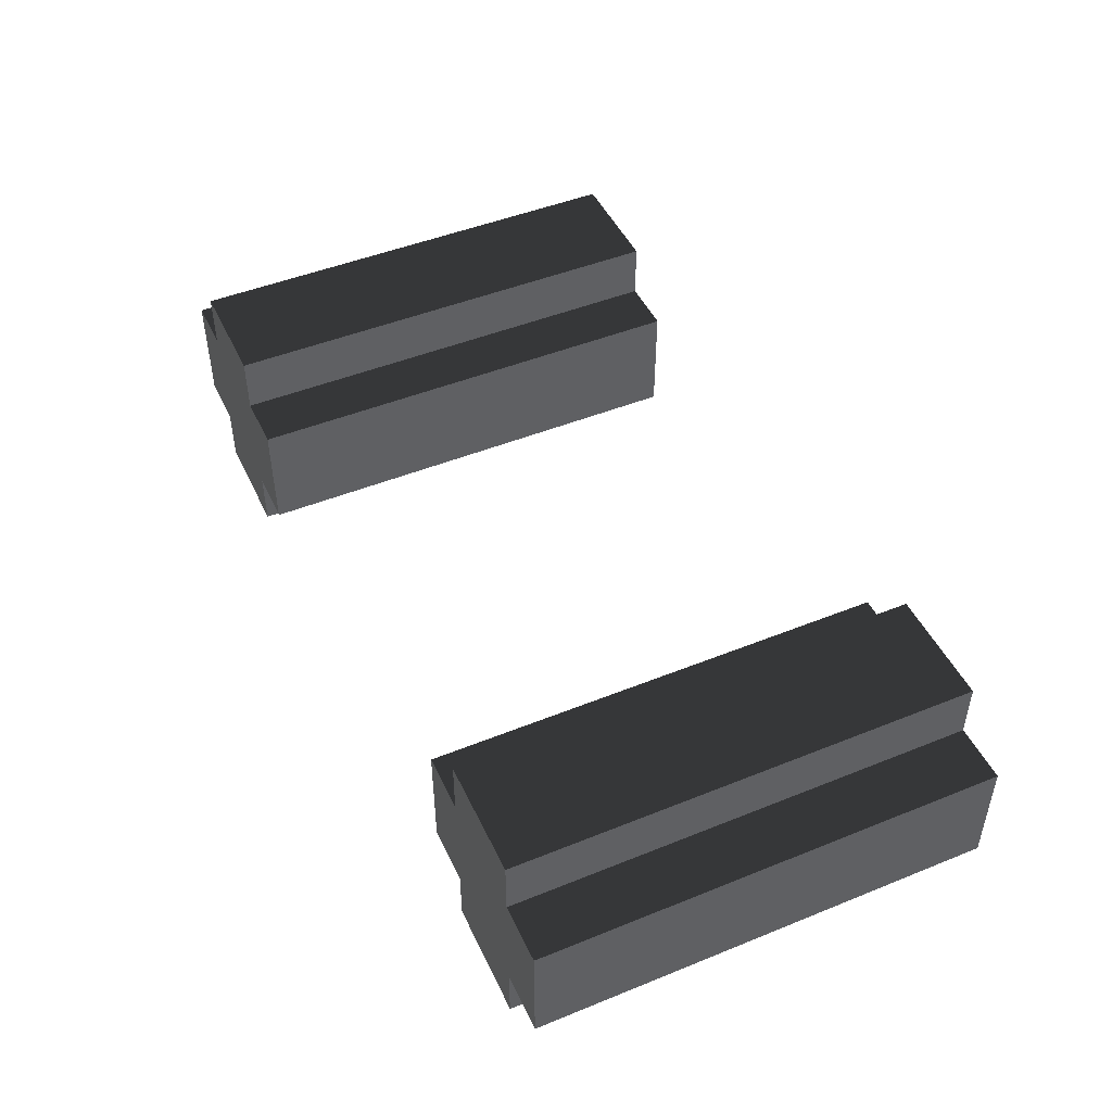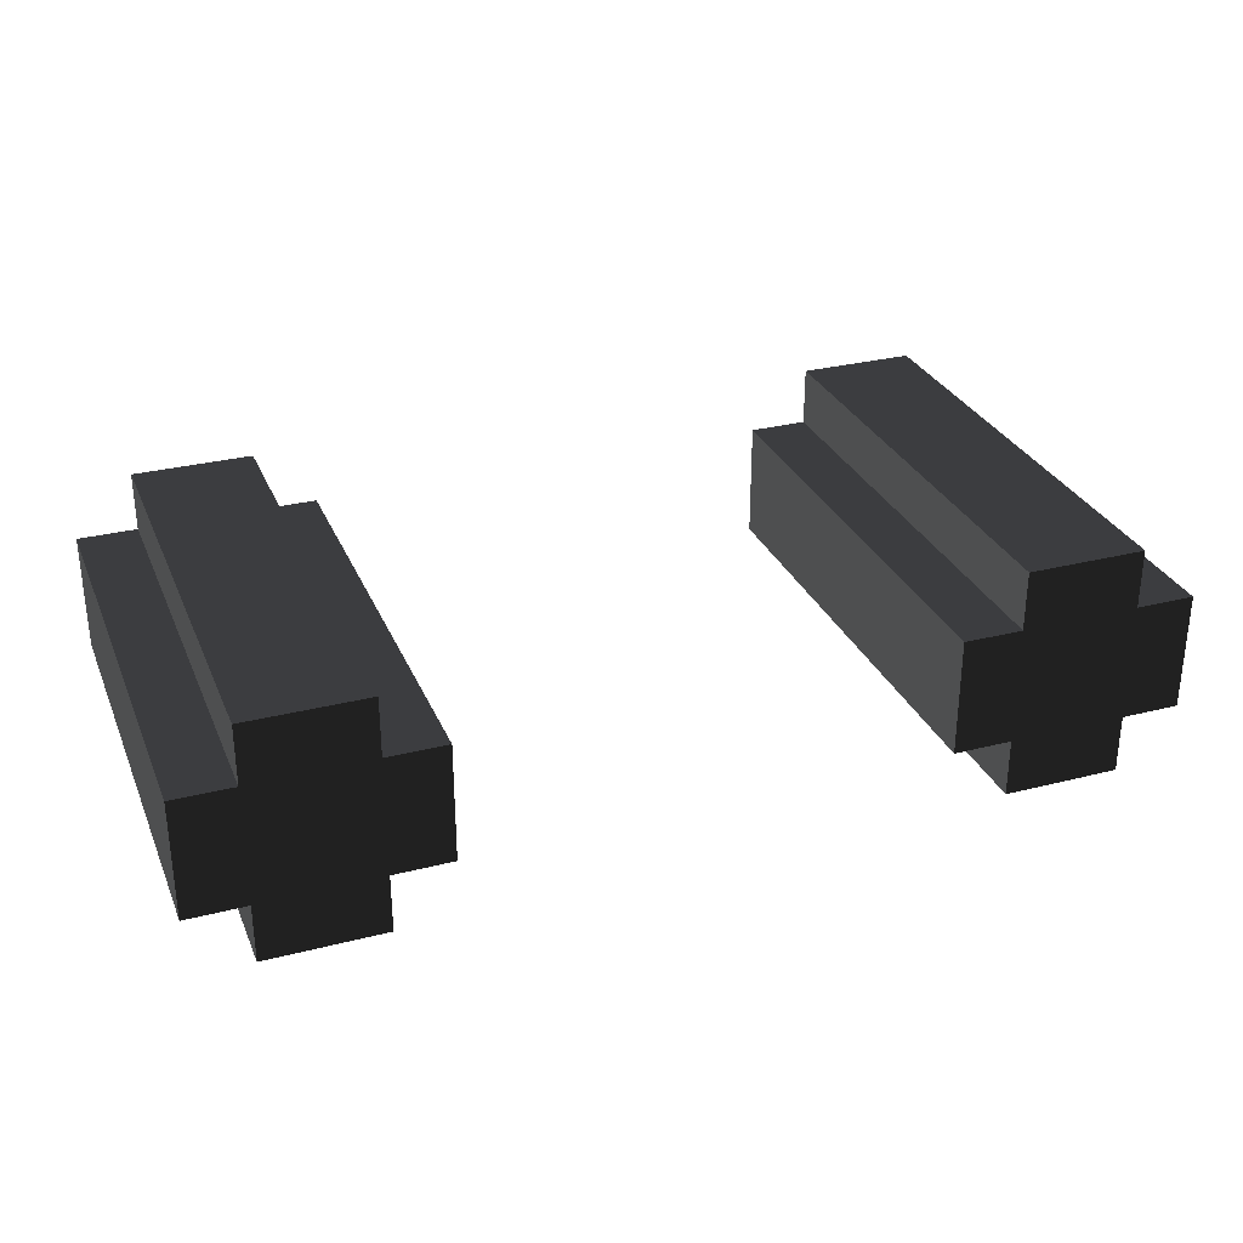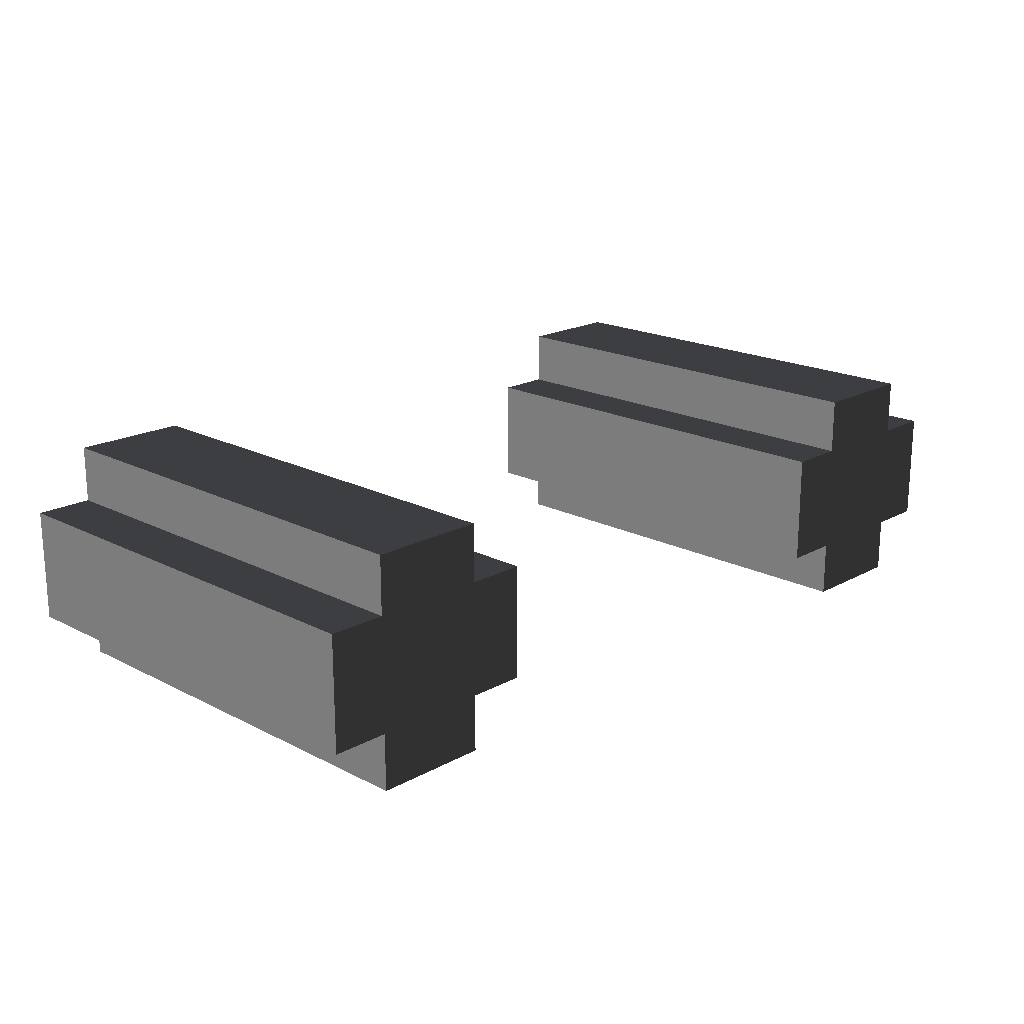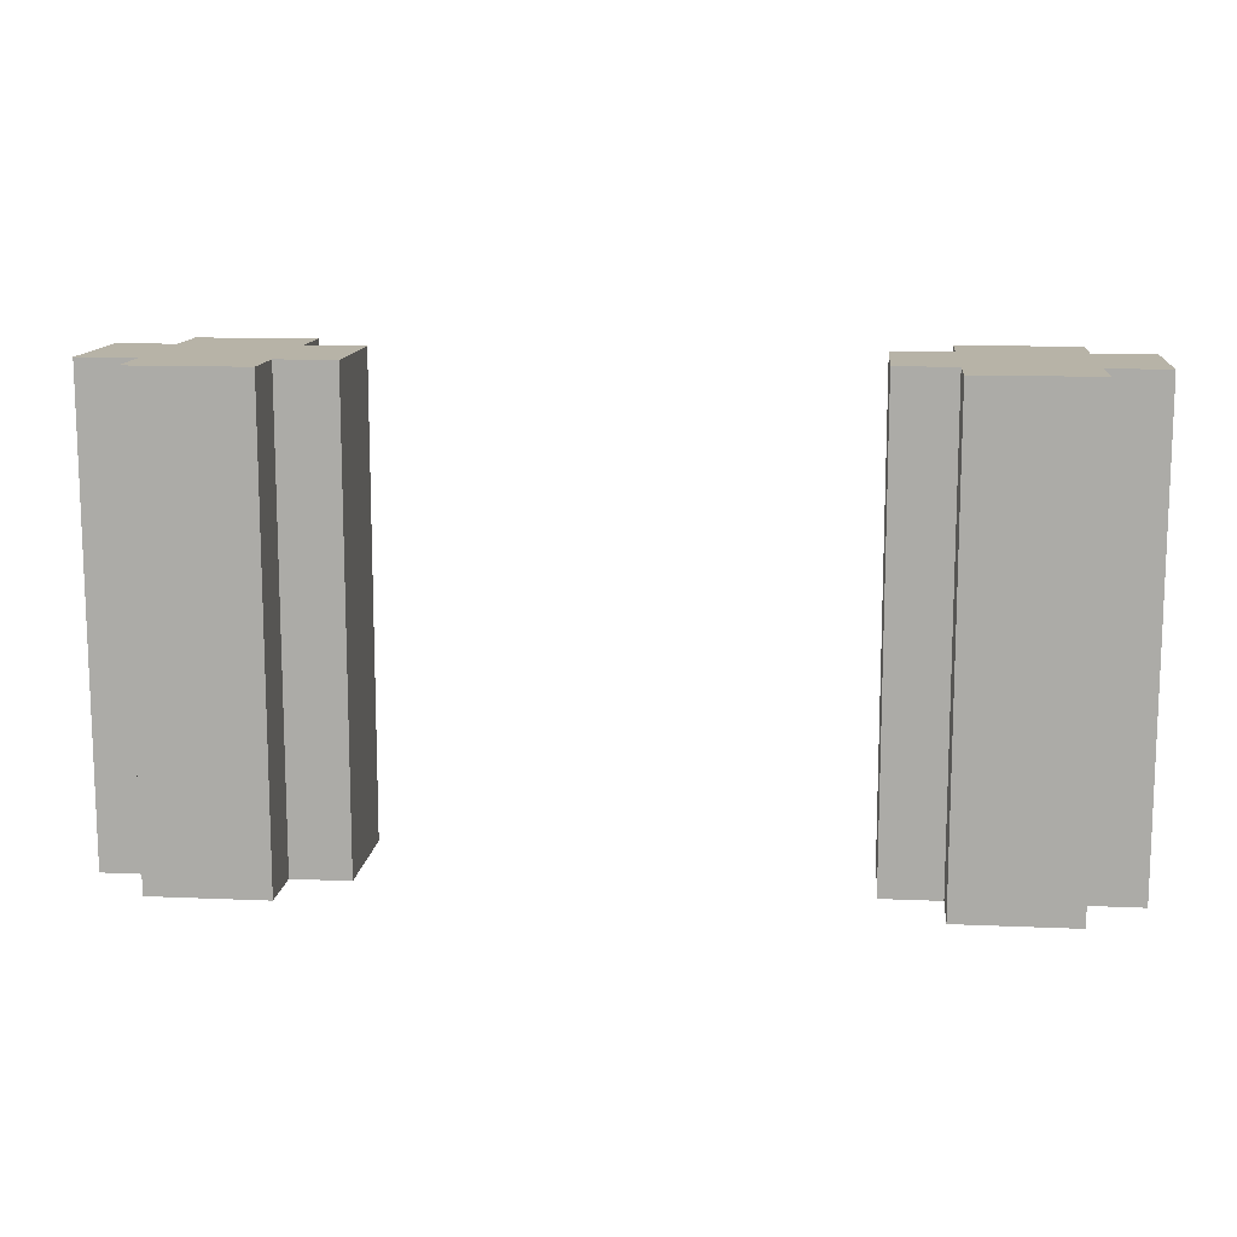
<metadata>
{"format":"obj","ext":"obj","renderer":"f3d","projection":"perspective","resolution":1024,"background":"white","views":[{"elev":47.5,"azim":-114.5,"up":"+Z"},{"elev":30.0,"azim":-20.4,"up":"+Z"},{"elev":19.0,"azim":-45.9,"up":"+Z"},{"elev":12.6,"azim":-174.2,"up":"+Y"}]}
</metadata>
<code>
o node_0_0_0
v 0.375 0 -0.375
v 0.375 0 -0.3125
v 0.4375 0 -0.3125
v 0.4375 0 -0.375
v 0.3125 0 -0.375
v 0.3125 0 -0.3125
v -0.375 0 -0.375
v -0.375 0 -0.3125
v -0.3125 0 -0.3125
v -0.3125 0 -0.375
v -0.4375 0 -0.375
v -0.4375 0 -0.3125
v 0.4375 0 -0.25
v 0.5 0 -0.25
v 0.5 0 -0.3125
v 0.375 0 -0.25
v 0.3125 0 -0.25
v 0.25 0 -0.3125
v 0.25 0 -0.25
v -0.3125 0 -0.25
v -0.25 0 -0.25
v -0.25 0 -0.3125
v -0.375 0 -0.25
v -0.4375 0 -0.25
v -0.5 0 -0.3125
v -0.5 0 -0.25
v 0.4375 0 -0.1875
v 0.5 0 -0.1875
v 0.375 0 -0.1875
v 0.3125 0 -0.1875
v 0.25 0 -0.1875
v -0.3125 0 -0.1875
v -0.25 0 -0.1875
v -0.375 0 -0.1875
v -0.4375 0 -0.1875
v -0.5 0 -0.1875
v 0.375 0 -0.125
v 0.4375 0 -0.125
v 0.3125 0 -0.125
v -0.375 0 -0.125
v -0.3125 0 -0.125
v -0.4375 0 -0.125
v 0.375 -0.5 -0.375
v 0.375 -0.5 -0.3125
v 0.4375 -0.5 -0.3125
v 0.4375 -0.5 -0.375
v 0.3125 -0.5 -0.375
v 0.3125 -0.5 -0.3125
v -0.375 -0.5 -0.375
v -0.375 -0.5 -0.3125
v -0.3125 -0.5 -0.3125
v -0.3125 -0.5 -0.375
v -0.4375 -0.5 -0.375
v -0.4375 -0.5 -0.3125
v 0.4375 -0.5 -0.25
v 0.5 -0.5 -0.25
v 0.5 -0.5 -0.3125
v 0.375 -0.5 -0.25
v 0.3125 -0.5 -0.25
v 0.25 -0.5 -0.3125
v 0.25 -0.5 -0.25
v -0.3125 -0.5 -0.25
v -0.25 -0.5 -0.25
v -0.25 -0.5 -0.3125
v -0.375 -0.5 -0.25
v -0.4375 -0.5 -0.25
v -0.5 -0.5 -0.3125
v -0.5 -0.5 -0.25
v 0.4375 -0.5 -0.1875
v 0.5 -0.5 -0.1875
v 0.375 -0.5 -0.1875
v 0.3125 -0.5 -0.1875
v 0.25 -0.5 -0.1875
v -0.3125 -0.5 -0.1875
v -0.25 -0.5 -0.1875
v -0.375 -0.5 -0.1875
v -0.4375 -0.5 -0.1875
v -0.5 -0.5 -0.1875
v 0.375 -0.5 -0.125
v 0.4375 -0.5 -0.125
v 0.3125 -0.5 -0.125
v -0.375 -0.5 -0.125
v -0.3125 -0.5 -0.125
v -0.4375 -0.5 -0.125
v 0.4375 -0.4375 -0.3125
v 0.4375 -0.4375 -0.375
v -0.3125 -0.4375 -0.3125
v -0.3125 -0.4375 -0.375
v 0.4375 -0.375 -0.3125
v 0.4375 -0.375 -0.375
v -0.3125 -0.375 -0.3125
v -0.3125 -0.375 -0.375
v 0.4375 -0.3125 -0.3125
v 0.4375 -0.3125 -0.375
v -0.3125 -0.3125 -0.3125
v -0.3125 -0.3125 -0.375
v 0.4375 -0.25 -0.3125
v 0.4375 -0.25 -0.375
v -0.3125 -0.25 -0.3125
v -0.3125 -0.25 -0.375
v 0.4375 -0.1875 -0.3125
v 0.4375 -0.1875 -0.375
v -0.3125 -0.1875 -0.3125
v -0.3125 -0.1875 -0.375
v 0.4375 -0.125 -0.3125
v 0.4375 -0.125 -0.375
v -0.3125 -0.125 -0.3125
v -0.3125 -0.125 -0.375
v 0.4375 -0.0625 -0.3125
v 0.4375 -0.0625 -0.375
v -0.3125 -0.0625 -0.3125
v -0.3125 -0.0625 -0.375
v 0.5 -0.4375 -0.25
v 0.5 -0.4375 -0.3125
v -0.25 -0.4375 -0.25
v -0.25 -0.4375 -0.3125
v 0.5 -0.375 -0.25
v 0.5 -0.375 -0.3125
v -0.25 -0.375 -0.25
v -0.25 -0.375 -0.3125
v 0.5 -0.3125 -0.25
v 0.5 -0.3125 -0.3125
v -0.25 -0.3125 -0.25
v -0.25 -0.3125 -0.3125
v 0.5 -0.25 -0.25
v 0.5 -0.25 -0.3125
v -0.25 -0.25 -0.25
v -0.25 -0.25 -0.3125
v 0.5 -0.1875 -0.25
v 0.5 -0.1875 -0.3125
v -0.25 -0.1875 -0.25
v -0.25 -0.1875 -0.3125
v 0.5 -0.125 -0.25
v 0.5 -0.125 -0.3125
v -0.25 -0.125 -0.25
v -0.25 -0.125 -0.3125
v 0.5 -0.0625 -0.25
v 0.5 -0.0625 -0.3125
v -0.25 -0.0625 -0.25
v -0.25 -0.0625 -0.3125
v 0.5 -0.4375 -0.1875
v -0.25 -0.4375 -0.1875
v 0.5 -0.375 -0.1875
v -0.25 -0.375 -0.1875
v 0.5 -0.3125 -0.1875
v -0.25 -0.3125 -0.1875
v 0.5 -0.25 -0.1875
v -0.25 -0.25 -0.1875
v 0.5 -0.1875 -0.1875
v -0.25 -0.1875 -0.1875
v 0.5 -0.125 -0.1875
v -0.25 -0.125 -0.1875
v 0.5 -0.0625 -0.1875
v -0.25 -0.0625 -0.1875
v 0.4375 -0.4375 -0.125
v 0.4375 -0.4375 -0.1875
v -0.3125 -0.4375 -0.125
v -0.3125 -0.4375 -0.1875
v 0.4375 -0.375 -0.125
v 0.4375 -0.375 -0.1875
v -0.3125 -0.375 -0.125
v -0.3125 -0.375 -0.1875
v 0.4375 -0.3125 -0.125
v 0.4375 -0.3125 -0.1875
v -0.3125 -0.3125 -0.125
v -0.3125 -0.3125 -0.1875
v 0.4375 -0.25 -0.125
v 0.4375 -0.25 -0.1875
v -0.3125 -0.25 -0.125
v -0.3125 -0.25 -0.1875
v 0.4375 -0.1875 -0.125
v 0.4375 -0.1875 -0.1875
v -0.3125 -0.1875 -0.125
v -0.3125 -0.1875 -0.1875
v 0.4375 -0.125 -0.125
v 0.4375 -0.125 -0.1875
v -0.3125 -0.125 -0.125
v -0.3125 -0.125 -0.1875
v 0.4375 -0.0625 -0.125
v 0.4375 -0.0625 -0.1875
v -0.3125 -0.0625 -0.125
v -0.3125 -0.0625 -0.1875
v 0.3125 -0.4375 -0.3125
v 0.3125 -0.4375 -0.375
v -0.4375 -0.4375 -0.3125
v -0.4375 -0.4375 -0.375
v 0.3125 -0.375 -0.3125
v 0.3125 -0.375 -0.375
v -0.4375 -0.375 -0.3125
v -0.4375 -0.375 -0.375
v 0.3125 -0.3125 -0.3125
v 0.3125 -0.3125 -0.375
v -0.4375 -0.3125 -0.3125
v -0.4375 -0.3125 -0.375
v 0.3125 -0.25 -0.3125
v 0.3125 -0.25 -0.375
v -0.4375 -0.25 -0.3125
v -0.4375 -0.25 -0.375
v 0.3125 -0.1875 -0.3125
v 0.3125 -0.1875 -0.375
v -0.4375 -0.1875 -0.3125
v -0.4375 -0.1875 -0.375
v 0.3125 -0.125 -0.3125
v 0.3125 -0.125 -0.375
v -0.4375 -0.125 -0.3125
v -0.4375 -0.125 -0.375
v 0.3125 -0.0625 -0.3125
v 0.3125 -0.0625 -0.375
v -0.4375 -0.0625 -0.3125
v -0.4375 -0.0625 -0.375
v 0.25 -0.4375 -0.25
v 0.25 -0.4375 -0.3125
v -0.5 -0.4375 -0.25
v -0.5 -0.4375 -0.3125
v 0.25 -0.375 -0.25
v 0.25 -0.375 -0.3125
v -0.5 -0.375 -0.25
v -0.5 -0.375 -0.3125
v 0.25 -0.3125 -0.25
v 0.25 -0.3125 -0.3125
v -0.5 -0.3125 -0.25
v -0.5 -0.3125 -0.3125
v 0.25 -0.25 -0.25
v 0.25 -0.25 -0.3125
v -0.5 -0.25 -0.25
v -0.5 -0.25 -0.3125
v 0.25 -0.1875 -0.25
v 0.25 -0.1875 -0.3125
v -0.5 -0.1875 -0.25
v -0.5 -0.1875 -0.3125
v 0.25 -0.125 -0.25
v 0.25 -0.125 -0.3125
v -0.5 -0.125 -0.25
v -0.5 -0.125 -0.3125
v 0.25 -0.0625 -0.25
v 0.25 -0.0625 -0.3125
v -0.5 -0.0625 -0.25
v -0.5 -0.0625 -0.3125
v 0.25 -0.4375 -0.1875
v -0.5 -0.4375 -0.1875
v 0.25 -0.375 -0.1875
v -0.5 -0.375 -0.1875
v 0.25 -0.3125 -0.1875
v -0.5 -0.3125 -0.1875
v 0.25 -0.25 -0.1875
v -0.5 -0.25 -0.1875
v 0.25 -0.1875 -0.1875
v -0.5 -0.1875 -0.1875
v 0.25 -0.125 -0.1875
v -0.5 -0.125 -0.1875
v 0.25 -0.0625 -0.1875
v -0.5 -0.0625 -0.1875
v 0.3125 -0.4375 -0.125
v 0.3125 -0.4375 -0.1875
v -0.4375 -0.4375 -0.125
v -0.4375 -0.4375 -0.1875
v 0.3125 -0.375 -0.125
v 0.3125 -0.375 -0.1875
v -0.4375 -0.375 -0.125
v -0.4375 -0.375 -0.1875
v 0.3125 -0.3125 -0.125
v 0.3125 -0.3125 -0.1875
v -0.4375 -0.3125 -0.125
v -0.4375 -0.3125 -0.1875
v 0.3125 -0.25 -0.125
v 0.3125 -0.25 -0.1875
v -0.4375 -0.25 -0.125
v -0.4375 -0.25 -0.1875
v 0.3125 -0.1875 -0.125
v 0.3125 -0.1875 -0.1875
v -0.4375 -0.1875 -0.125
v -0.4375 -0.1875 -0.1875
v 0.3125 -0.125 -0.125
v 0.3125 -0.125 -0.1875
v -0.4375 -0.125 -0.125
v -0.4375 -0.125 -0.1875
v 0.3125 -0.0625 -0.125
v 0.3125 -0.0625 -0.1875
v -0.4375 -0.0625 -0.125
v -0.4375 -0.0625 -0.1875
v 0.375 -0.4375 -0.125
v -0.375 -0.4375 -0.125
v 0.375 -0.375 -0.125
v -0.375 -0.375 -0.125
v 0.375 -0.3125 -0.125
v -0.375 -0.3125 -0.125
v 0.375 -0.25 -0.125
v -0.375 -0.25 -0.125
v 0.375 -0.1875 -0.125
v -0.375 -0.1875 -0.125
v 0.375 -0.125 -0.125
v -0.375 -0.125 -0.125
v 0.375 -0.0625 -0.125
v -0.375 -0.0625 -0.125
v 0.375 -0.4375 -0.375
v -0.375 -0.4375 -0.375
v 0.375 -0.375 -0.375
v -0.375 -0.375 -0.375
v 0.375 -0.3125 -0.375
v -0.375 -0.3125 -0.375
v 0.375 -0.25 -0.375
v -0.375 -0.25 -0.375
v 0.375 -0.1875 -0.375
v -0.375 -0.1875 -0.375
v 0.375 -0.125 -0.375
v -0.375 -0.125 -0.375
v 0.375 -0.0625 -0.375
v -0.375 -0.0625 -0.375
g node_0_0_0
f 1 2 3 4
f 5 6 2 1
f 7 8 9 10
f 11 12 8 7
f 3 13 14 15
f 2 16 13 3
f 6 17 16 2
f 18 19 17 6
f 9 20 21 22
f 8 23 20 9
f 12 24 23 8
f 25 26 24 12
f 13 27 28 14
f 16 29 27 13
f 17 30 29 16
f 19 31 30 17
f 20 32 33 21
f 23 34 32 20
f 24 35 34 23
f 26 36 35 24
f 29 37 38 27
f 30 39 37 29
f 34 40 41 32
f 35 42 40 34
f 43 44 45 46
f 47 48 44 43
f 49 50 51 52
f 53 54 50 49
f 45 55 56 57
f 44 58 55 45
f 48 59 58 44
f 60 61 59 48
f 51 62 63 64
f 50 65 62 51
f 54 66 65 50
f 67 68 66 54
f 55 69 70 56
f 58 71 69 55
f 59 72 71 58
f 61 73 72 59
f 62 74 75 63
f 65 76 74 62
f 66 77 76 65
f 68 78 77 66
f 71 79 80 69
f 72 81 79 71
f 76 82 83 74
f 77 84 82 76
f 46 45 85 86
f 52 51 87 88
f 86 85 89 90
f 88 87 91 92
f 90 89 93 94
f 92 91 95 96
f 94 93 97 98
f 96 95 99 100
f 98 97 101 102
f 100 99 103 104
f 102 101 105 106
f 104 103 107 108
f 106 105 109 110
f 108 107 111 112
f 110 109 3 4
f 112 111 9 10
f 57 56 113 114
f 64 63 115 116
f 114 113 117 118
f 116 115 119 120
f 118 117 121 122
f 120 119 123 124
f 122 121 125 126
f 124 123 127 128
f 126 125 129 130
f 128 127 131 132
f 130 129 133 134
f 132 131 135 136
f 134 133 137 138
f 136 135 139 140
f 138 137 14 15
f 140 139 21 22
f 56 70 141 113
f 63 75 142 115
f 113 141 143 117
f 115 142 144 119
f 117 143 145 121
f 119 144 146 123
f 121 145 147 125
f 123 146 148 127
f 125 147 149 129
f 127 148 150 131
f 129 149 151 133
f 131 150 152 135
f 133 151 153 137
f 135 152 154 139
f 137 153 28 14
f 139 154 33 21
f 69 80 155 156
f 74 83 157 158
f 156 155 159 160
f 158 157 161 162
f 160 159 163 164
f 162 161 165 166
f 164 163 167 168
f 166 165 169 170
f 168 167 171 172
f 170 169 173 174
f 172 171 175 176
f 174 173 177 178
f 176 175 179 180
f 178 177 181 182
f 180 179 38 27
f 182 181 41 32
f 47 48 183 184
f 53 54 185 186
f 184 183 187 188
f 186 185 189 190
f 188 187 191 192
f 190 189 193 194
f 192 191 195 196
f 194 193 197 198
f 196 195 199 200
f 198 197 201 202
f 200 199 203 204
f 202 201 205 206
f 204 203 207 208
f 206 205 209 210
f 208 207 6 5
f 210 209 12 11
f 60 61 211 212
f 67 68 213 214
f 212 211 215 216
f 214 213 217 218
f 216 215 219 220
f 218 217 221 222
f 220 219 223 224
f 222 221 225 226
f 224 223 227 228
f 226 225 229 230
f 228 227 231 232
f 230 229 233 234
f 232 231 235 236
f 234 233 237 238
f 236 235 19 18
f 238 237 26 25
f 61 73 239 211
f 68 78 240 213
f 211 239 241 215
f 213 240 242 217
f 215 241 243 219
f 217 242 244 221
f 219 243 245 223
f 221 244 246 225
f 223 245 247 227
f 225 246 248 229
f 227 247 249 231
f 229 248 250 233
f 231 249 251 235
f 233 250 252 237
f 235 251 31 19
f 237 252 36 26
f 72 81 253 254
f 77 84 255 256
f 254 253 257 258
f 256 255 259 260
f 258 257 261 262
f 260 259 263 264
f 262 261 265 266
f 264 263 267 268
f 266 265 269 270
f 268 267 271 272
f 270 269 273 274
f 272 271 275 276
f 274 273 277 278
f 276 275 279 280
f 278 277 39 30
f 280 279 42 35
f 69 156 141 70
f 73 239 254 72
f 74 158 142 75
f 78 240 256 77
f 156 160 143 141
f 239 241 258 254
f 158 162 144 142
f 240 242 260 256
f 160 164 145 143
f 241 243 262 258
f 162 166 146 144
f 242 244 264 260
f 164 168 147 145
f 243 245 266 262
f 166 170 148 146
f 244 246 268 264
f 168 172 149 147
f 245 247 270 266
f 170 174 150 148
f 246 248 272 268
f 172 176 151 149
f 247 249 274 270
f 174 178 152 150
f 248 250 276 272
f 176 180 153 151
f 249 251 278 274
f 178 182 154 152
f 250 252 280 276
f 180 27 28 153
f 251 31 30 278
f 182 32 33 154
f 252 36 35 280
f 79 281 155 80
f 81 253 281 79
f 82 282 157 83
f 84 255 282 82
f 281 283 159 155
f 253 257 283 281
f 282 284 161 157
f 255 259 284 282
f 283 285 163 159
f 257 261 285 283
f 284 286 165 161
f 259 263 286 284
f 285 287 167 163
f 261 265 287 285
f 286 288 169 165
f 263 267 288 286
f 287 289 171 167
f 265 269 289 287
f 288 290 173 169
f 267 271 290 288
f 289 291 175 171
f 269 273 291 289
f 290 292 177 173
f 271 275 292 290
f 291 293 179 175
f 273 277 293 291
f 292 294 181 177
f 275 279 294 292
f 293 37 38 179
f 277 39 37 293
f 294 40 41 181
f 279 42 40 294
f 43 295 86 46
f 47 184 295 43
f 49 296 88 52
f 53 186 296 49
f 295 297 90 86
f 184 188 297 295
f 296 298 92 88
f 186 190 298 296
f 297 299 94 90
f 188 192 299 297
f 298 300 96 92
f 190 194 300 298
f 299 301 98 94
f 192 196 301 299
f 300 302 100 96
f 194 198 302 300
f 301 303 102 98
f 196 200 303 301
f 302 304 104 100
f 198 202 304 302
f 303 305 106 102
f 200 204 305 303
f 304 306 108 104
f 202 206 306 304
f 305 307 110 106
f 204 208 307 305
f 306 308 112 108
f 206 210 308 306
f 307 1 4 110
f 208 5 1 307
f 308 7 10 112
f 210 11 7 308
f 45 85 114 57
f 60 212 183 48
f 51 87 116 64
f 67 214 185 54
f 85 89 118 114
f 212 216 187 183
f 87 91 120 116
f 214 218 189 185
f 89 93 122 118
f 216 220 191 187
f 91 95 124 120
f 218 222 193 189
f 93 97 126 122
f 220 224 195 191
f 95 99 128 124
f 222 226 197 193
f 97 101 130 126
f 224 228 199 195
f 99 103 132 128
f 226 230 201 197
f 101 105 134 130
f 228 232 203 199
f 103 107 136 132
f 230 234 205 201
f 105 109 138 134
f 232 236 207 203
f 107 111 140 136
f 234 238 209 205
f 109 3 15 138
f 236 18 6 207
f 111 9 22 140
f 238 25 12 209

</code>
